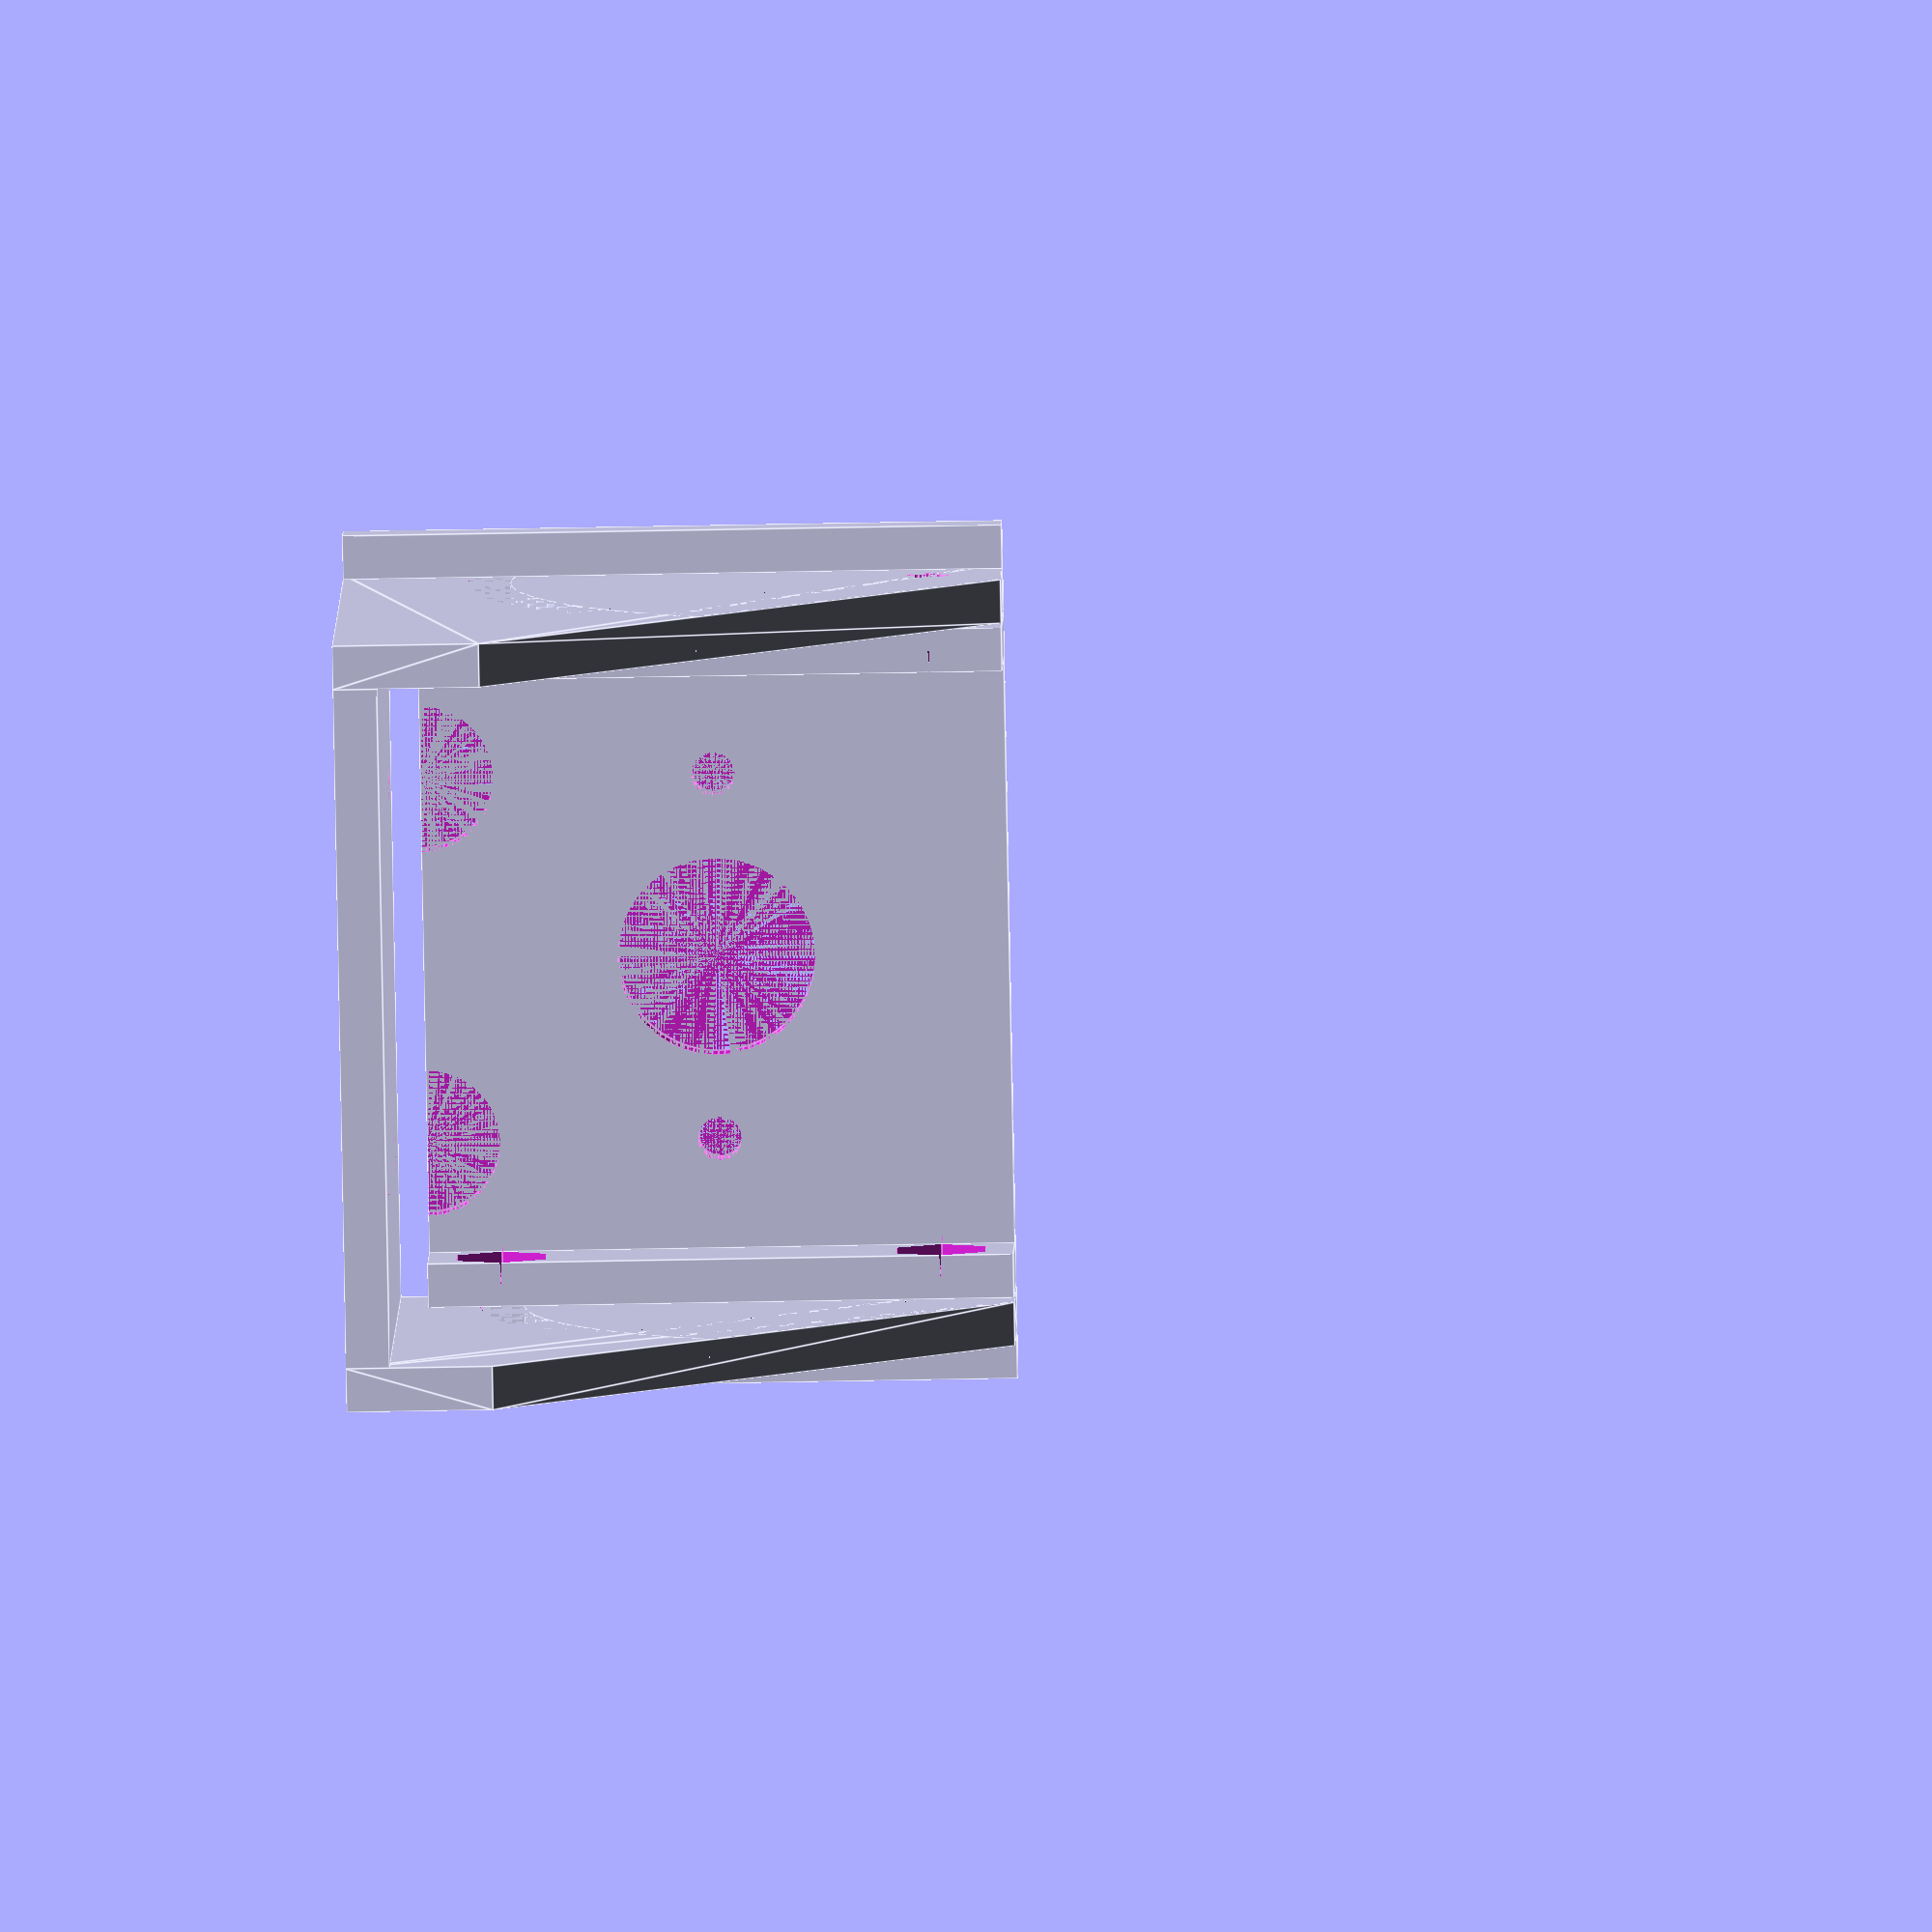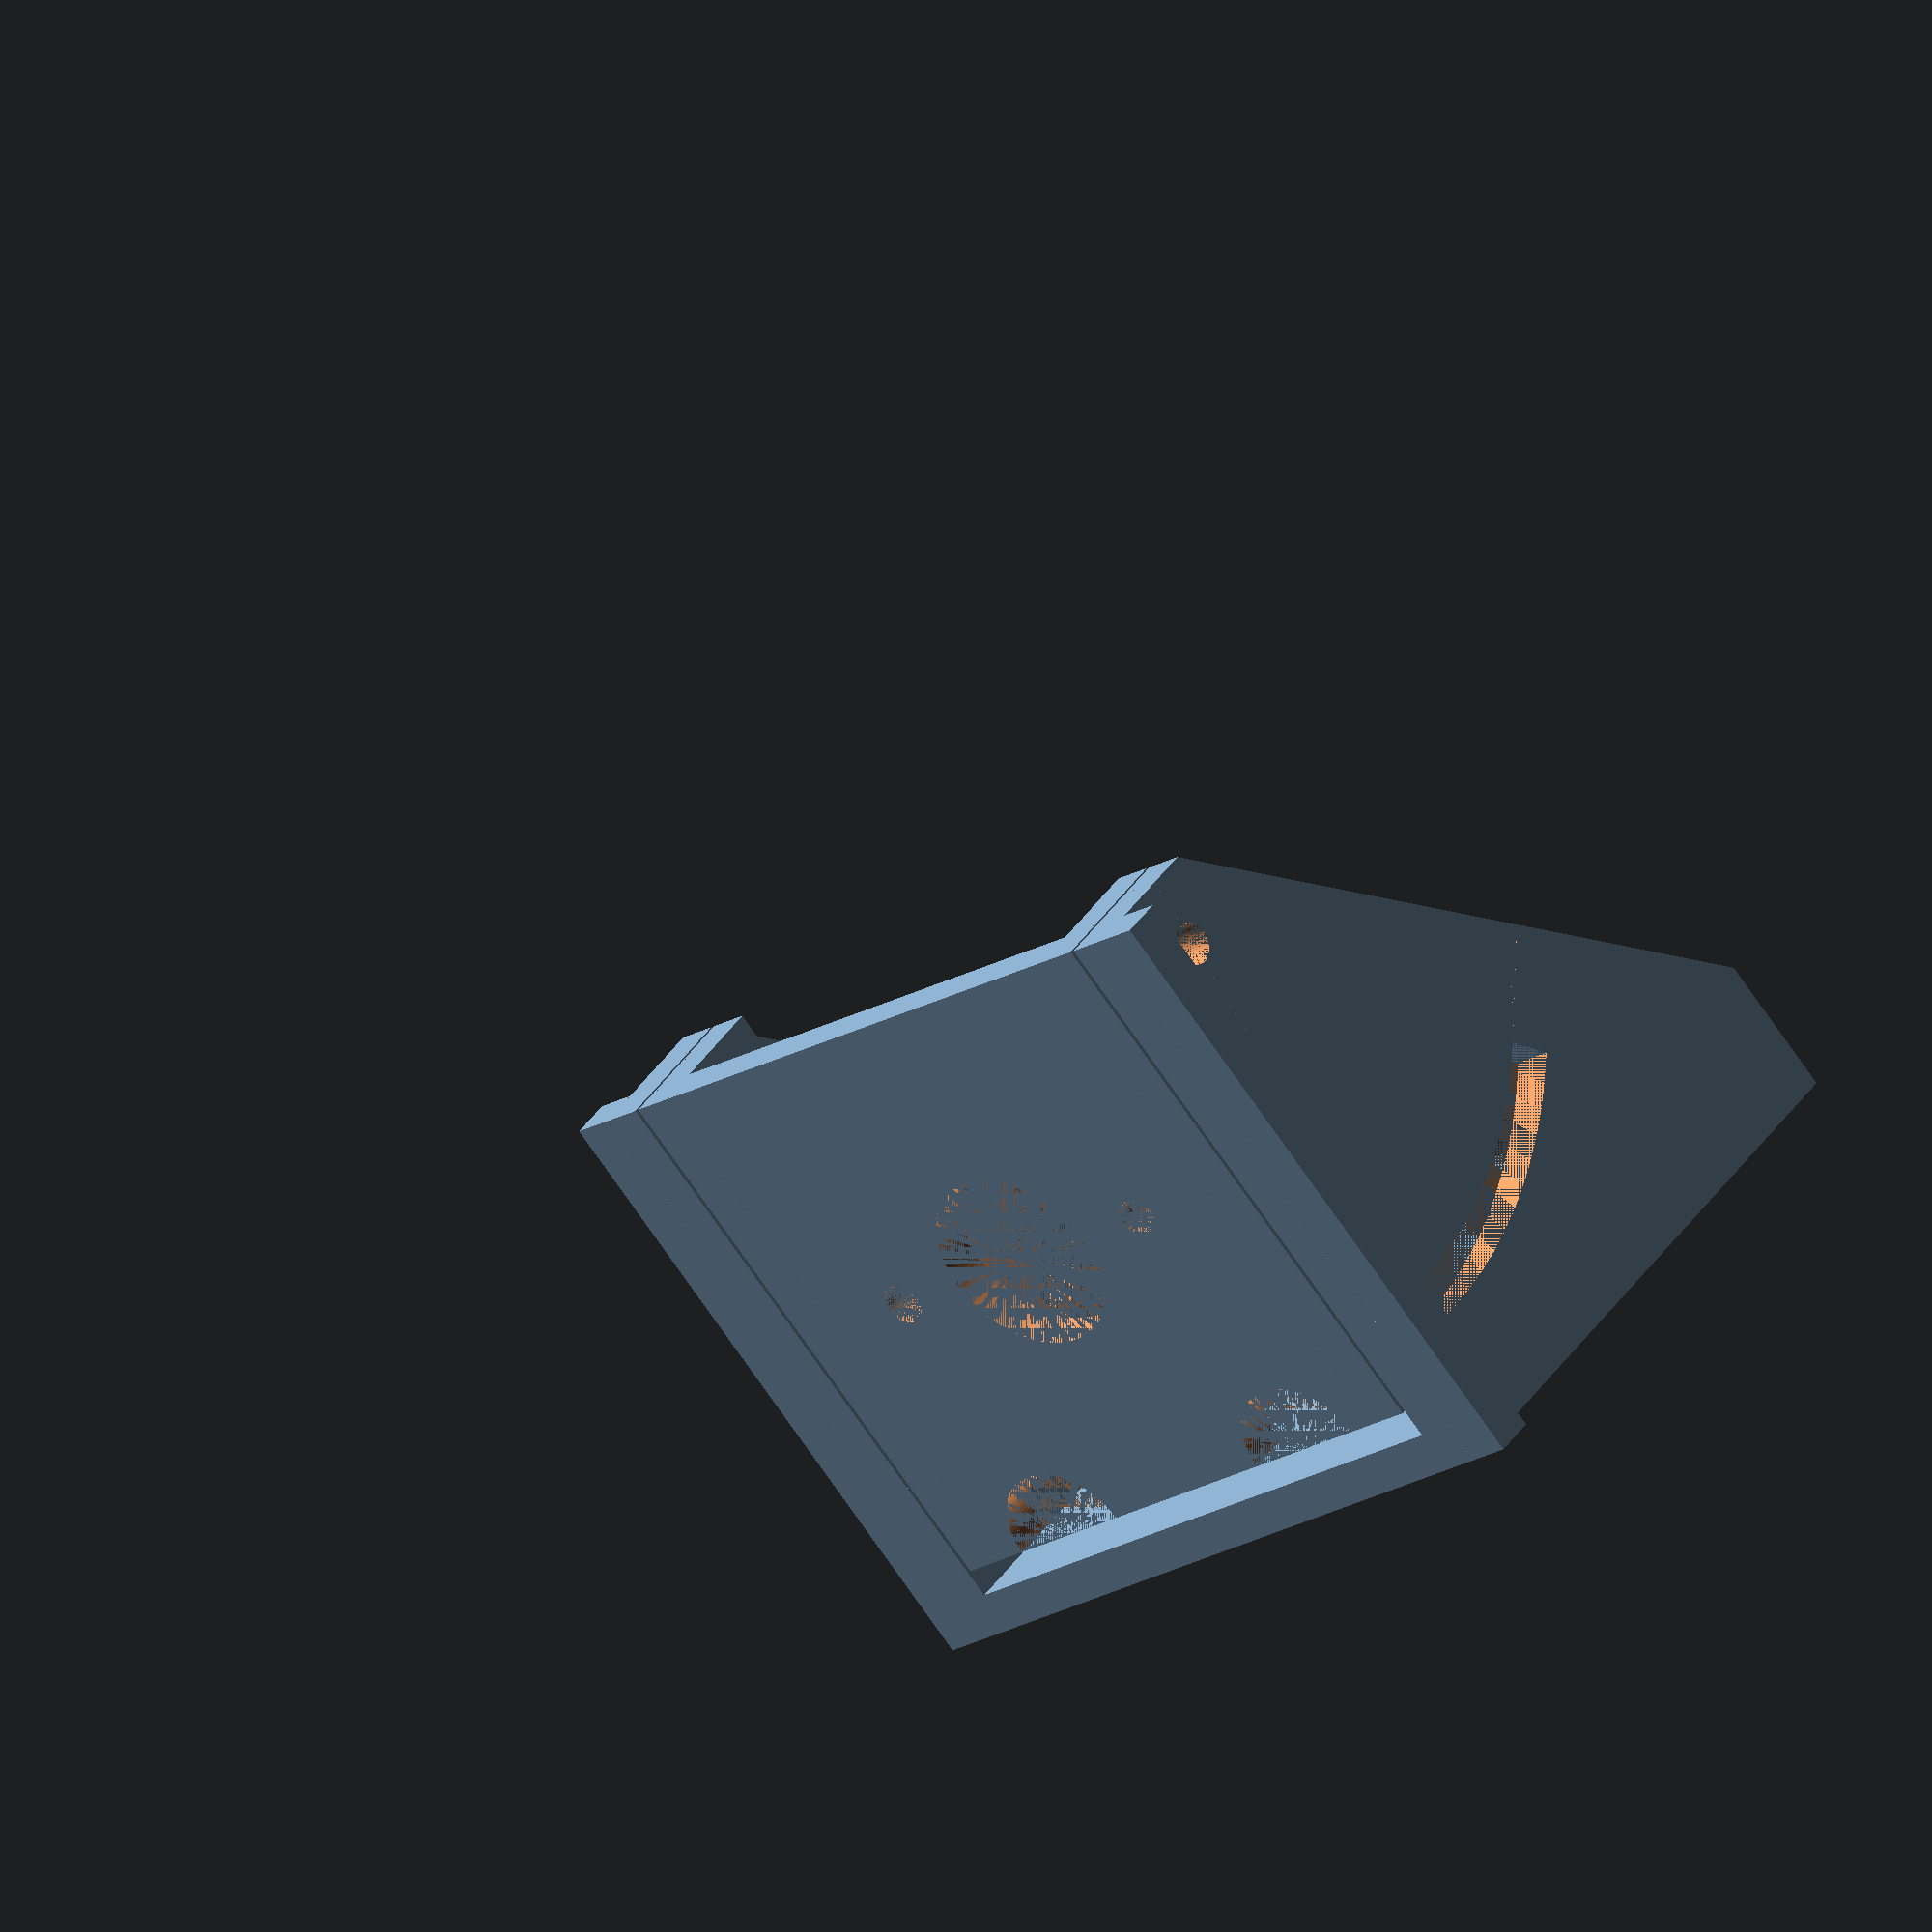
<openscad>
$fn=100;
wand=3;
motord=40;
seite=10;
luecke=2;
spalt=0.3;


translate([wand+spalt,0,motord+wand+luecke]) 
    rotate([-90,0,0]) 
        motorteil();
halter();

module motorteil()
{
    translate([wand,0,0]) motorplatte();
    motorplatteseitenteil();
    translate([2*wand+motord,motord,0]) rotate([0,0,180]) motorplatteseitenteil();
}


module motorplatte()
{
    difference()
    {
        //Platte
        cube([motord,motord,wand]);
        //Loch für Motorwelle
        translate([motord/2,motord/2,0]) cylinder(d=13.5,h=wand);
        //Befestigungslöcher
        translate([motord/2-12.5,motord/2,0]) cylinder(d=3,h=wand);
        translate([motord/2+12.5,motord/2,0]) cylinder(d=3,h=wand);
        //Aussparungen für Befestigung der Bodenplatte/des Halters
        translate([motord/2-12.5,motord,0]) cylinder(d=10,h=wand);
        translate([motord/2+12.5,motord,0]) cylinder(d=10,h=wand);
    }
}


module motorplatteseitenteil()
{
    difference()
    {
        cube([wand,motord,seite]);
        //Loch vorne
        translate([0,5,(seite-wand)/2+wand]) rotate([0,90,0]) cylinder(d=3,h=wand);
        //Aussschnitt für M3 Mutter vorne
        translate([wand/2,5,(seite-wand)/2+wand]) rotate([0,90,0]) m3mutter();
        //Loch hinten
        translate([0,motord-5,(seite-wand)/2+wand]) rotate([0,90,0]) cylinder(d=3,h=wand);
        //Aussschnitt für M3 Mutter hinten
        translate([wand/2,motord-5,(seite-wand)/2+wand]) rotate([0,90,0]) m3mutter();
    }
}


module halter()
{
    halterseitenteil();
    translate([wand,0,0]) halterplatte();
    mirror([1,0,0]) translate([-4*wand-motord-2*spalt,0,0]) halterseitenteil();
}


module halterplatte()
{
    x=motord+2*wand+2*spalt;
    y=motord+wand+luecke;
    difference()
    {
        cube([x, y, wand]);
        translate([x/2-12.5,10,0]) cylinder(d=4,h=wand);
        translate([x/2-12.5,35,0]) cylinder(d=4,h=wand);
        translate([x/2+12.5,10,0]) cylinder(d=4,h=wand);
        translate([x/2+12.5,35,0]) cylinder(d=4,h=wand);
    }
}

module halterseitenteil()
{
    h=motord+wand+luecke;
    t=motord+wand+luecke;
    rotate([0,90,0])
        difference()
        {
            hull()
            {
                translate([-h,0,0]) cube([h,seite, wand]);
                translate([-seite,0,0]) cube([seite, h, wand]);
            }
            translate([-motord-wand-luecke+5,(seite-wand)/2+wand,0]) halterausschnitte();
        }
    //Verstärkungsfalz
    translate([-wand,0,0]) cube([wand,wand,h]);
}


module halterausschnitte()
{
    difference()
    {
        sector(wand, 2*(motord-10)+3, -5, 40);
        sector(wand, 2*(motord-10)-3, -5, 40);
    }
    cylinder(d=3,h=wand);
}


//cylinder sector https://gist.github.com/plumbum/78e3c8281e1c031601456df2aa8e37c6
module sector(h, d, a1, a2) 
{
    if (a2 - a1 > 180) 
    {
        difference() 
        {
            cylinder(h=h, d=d);
            translate([0,0,-0.5]) sector(h+1, d+1, a2-360, a1); 
        }
    } 
    else 
    {
        difference() 
        {
            cylinder(h=h, d=d);
            rotate([0,0,a1]) translate([-d/2, -d/2, -0.5]) cube([d, d/2, h+1]);
            rotate([0,0,a2]) translate([-d/2, 0, -0.5]) cube([d, d/2, h+1]);
        }
    }
}

module m3mutter(m3mutterhoehe=2.4)
{
    cylinder(h=m3mutterhoehe,r=5.5/2/cos(180/6)+0.35,$fn=6);
}

</openscad>
<views>
elev=40.6 azim=223.2 roll=271.5 proj=o view=edges
elev=72.7 azim=38.9 roll=34.5 proj=o view=solid
</views>
